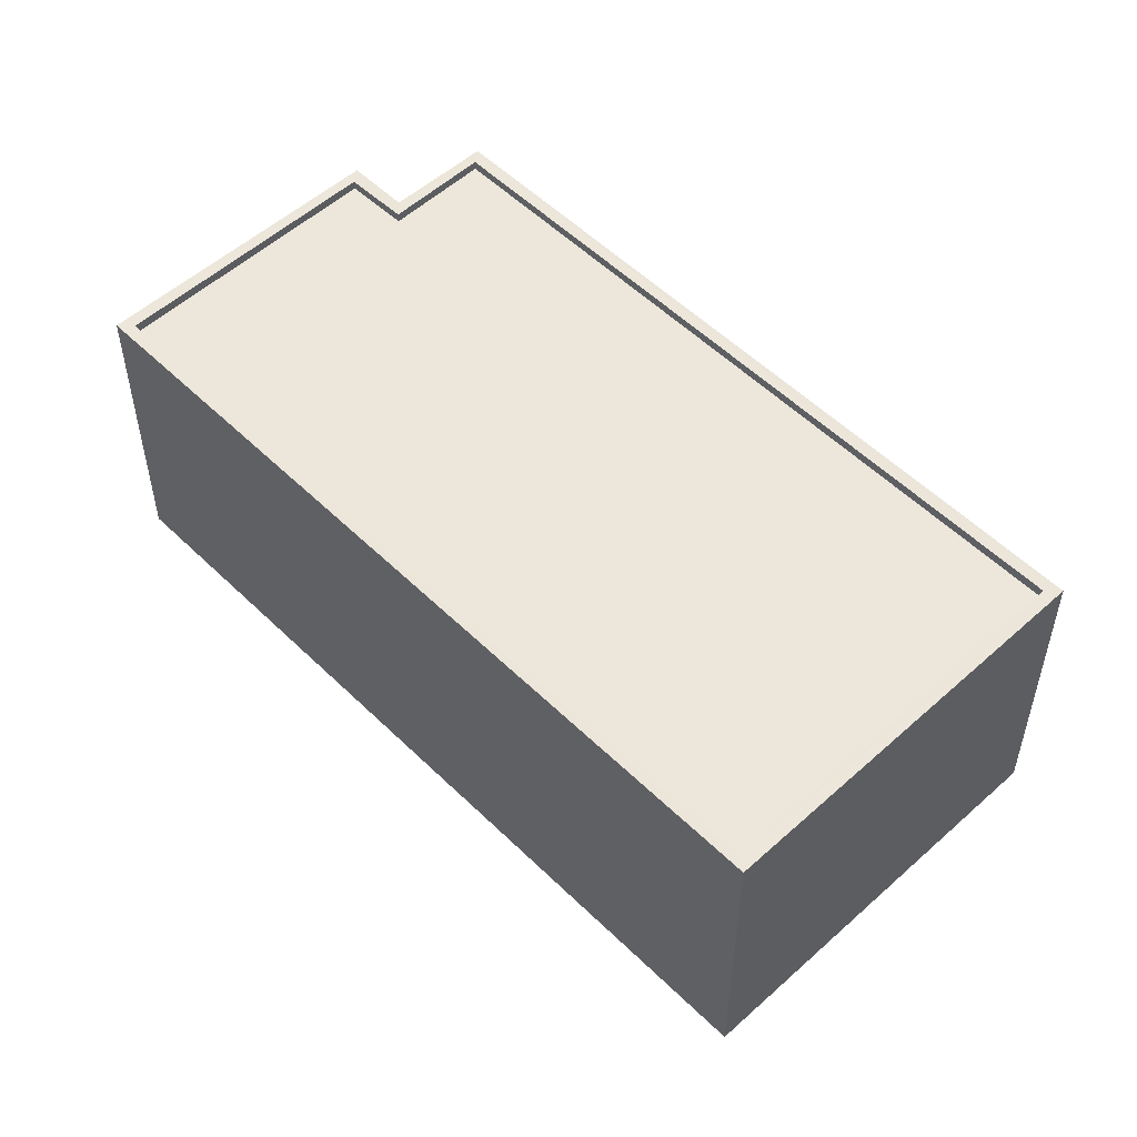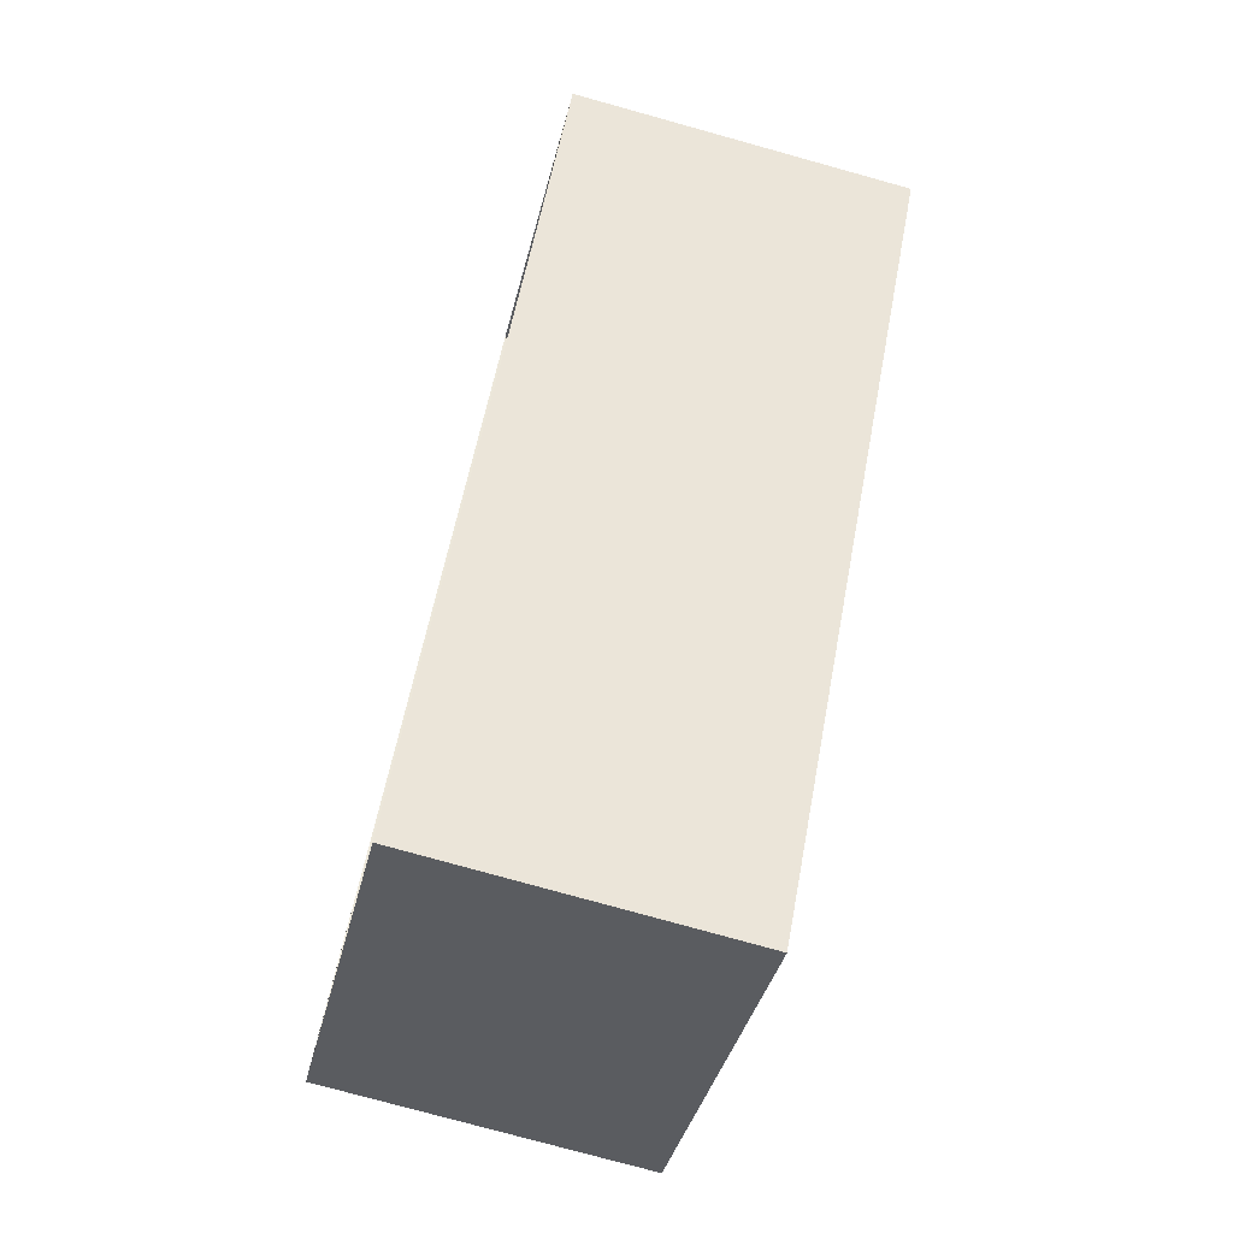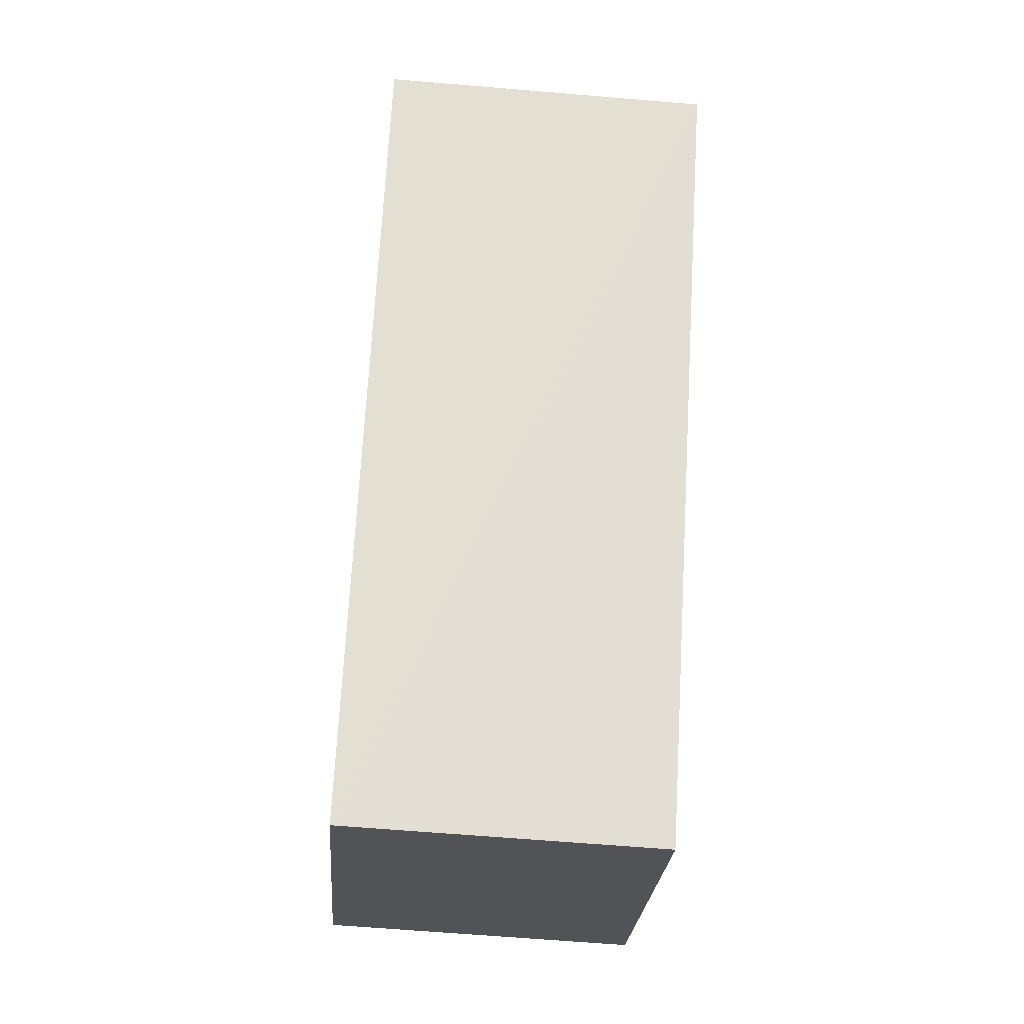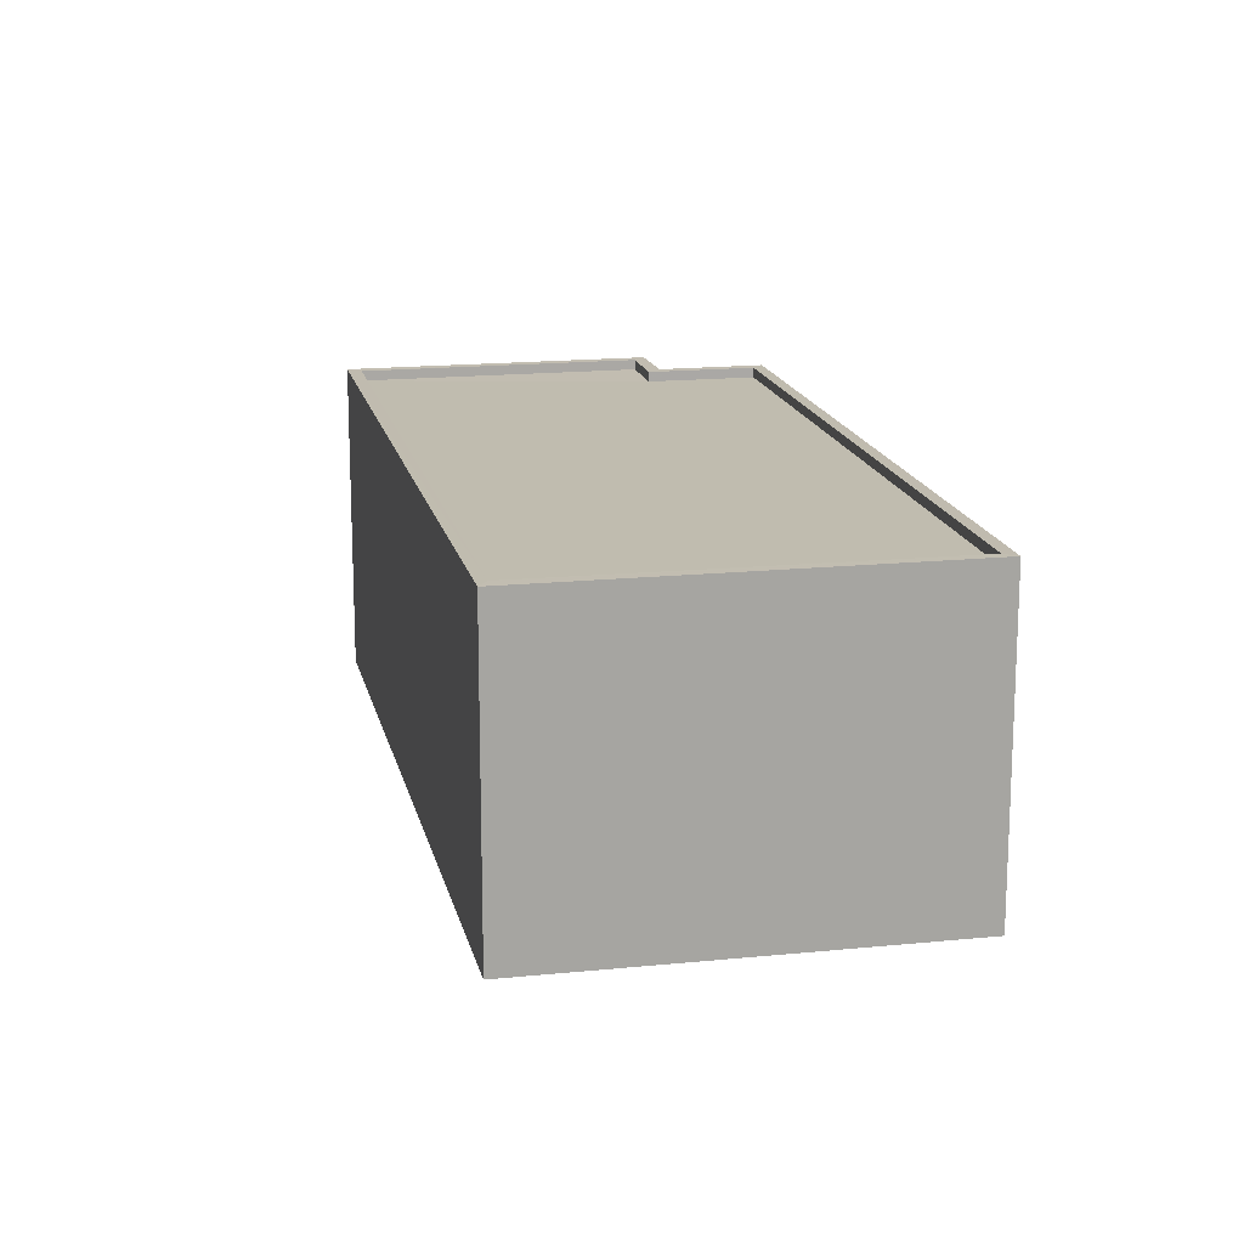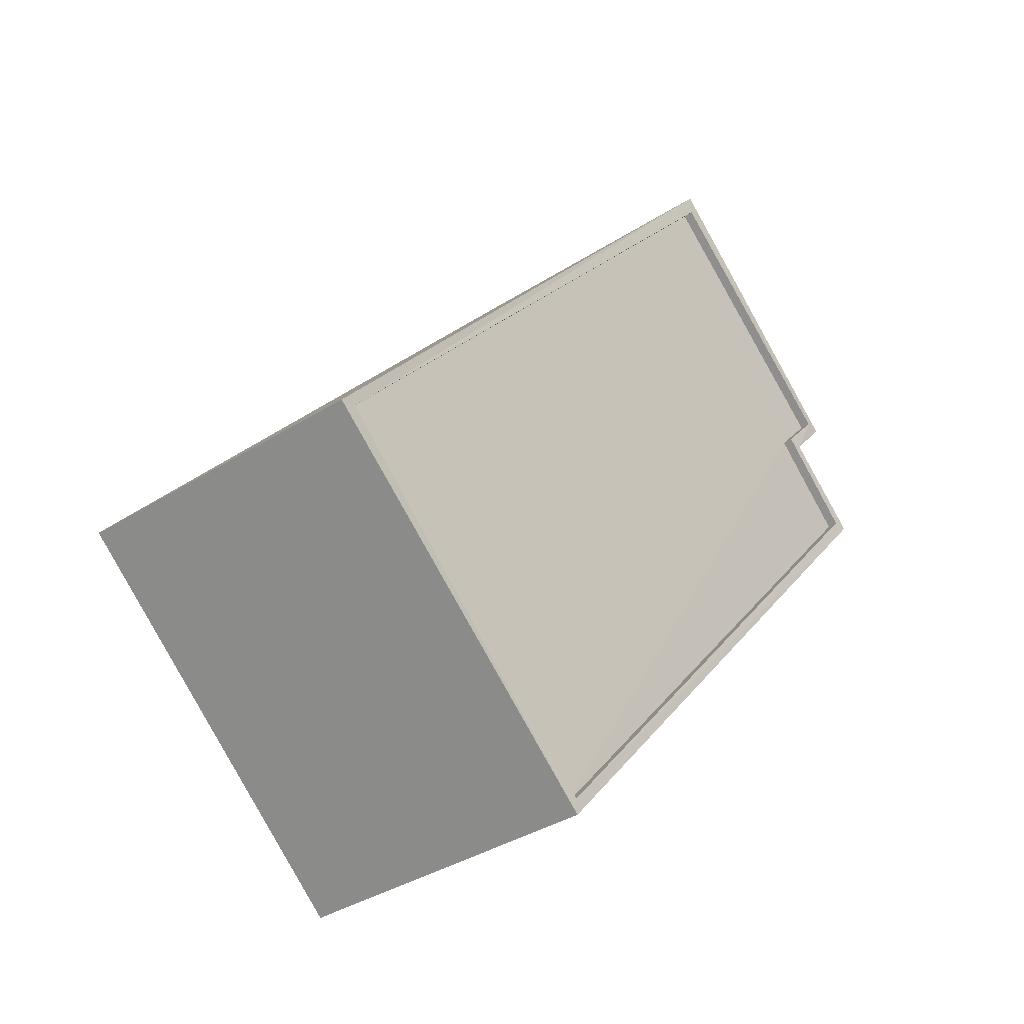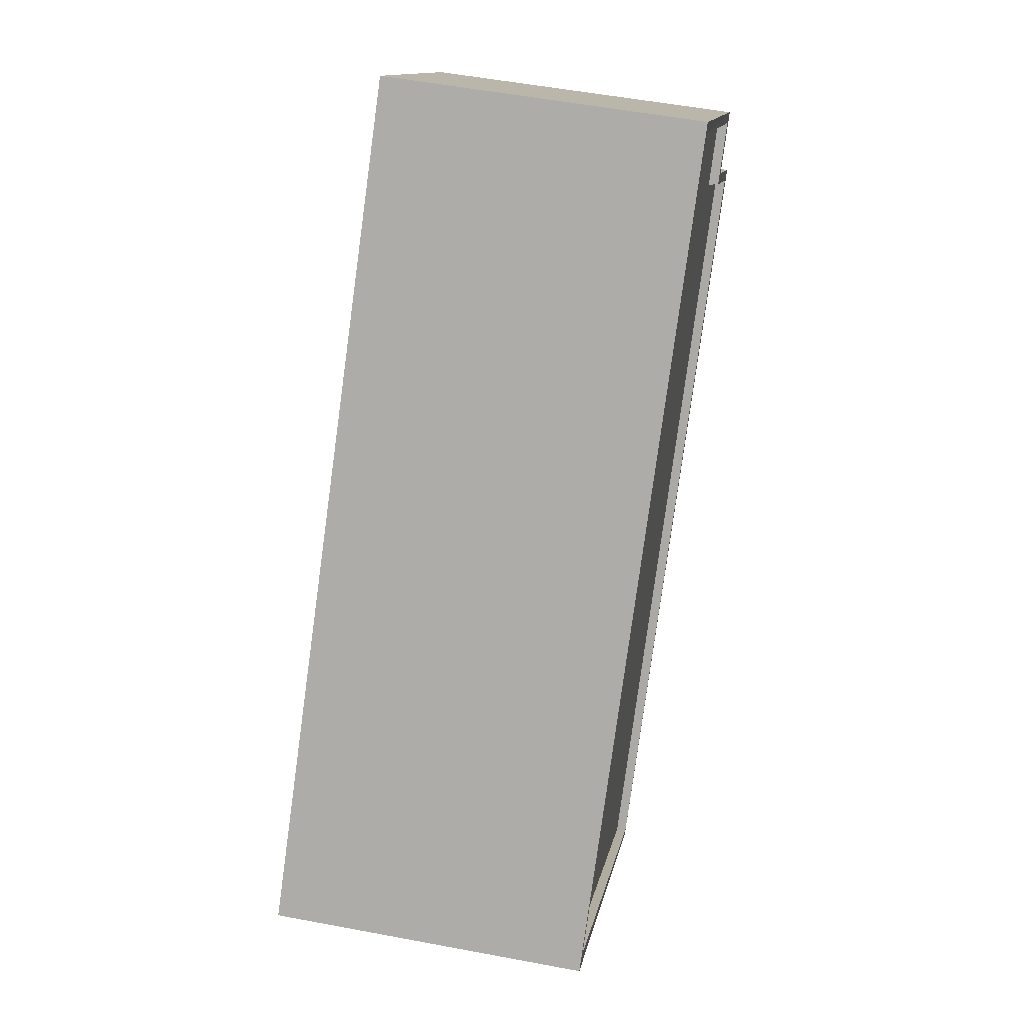
<metadata>
{"format":"obj","ext":"obj","renderer":"f3d","projection":"perspective","resolution":1024,"background":"white","views":[{"elev":53.7,"azim":-84.5,"up":"+Z"},{"elev":-75.5,"azim":74.4,"up":"+Y"},{"elev":-63.0,"azim":85.2,"up":"+Y"},{"elev":16.3,"azim":-52.5,"up":"+Z"},{"elev":-36.3,"azim":-49.9,"up":"+Y"},{"elev":52.3,"azim":-78.1,"up":"+Y"}]}
</metadata>
<code>
v 1.198e+05 7.862e+05 22.08
v 1.198e+05 7.862e+05 22.09
v 1.198e+05 7.862e+05 22.08
v 1.198e+05 7.862e+05 22.09
v 1.198e+05 7.862e+05 22.09
v 1.198e+05 7.862e+05 22.08
v 1.198e+05 7.862e+05 29.74
v 1.198e+05 7.862e+05 29.74
v 1.198e+05 7.862e+05 29.75
v 1.198e+05 7.862e+05 29.74
v 1.198e+05 7.862e+05 29.74
v 1.198e+05 7.862e+05 29.74
v 1.198e+05 7.862e+05 29.99
v 1.198e+05 7.862e+05 29.99
v 1.198e+05 7.862e+05 29.99
v 1.198e+05 7.862e+05 29.99
v 1.198e+05 7.862e+05 29.99
v 1.198e+05 7.862e+05 29.99
v 1.198e+05 7.862e+05 29.99
v 1.198e+05 7.862e+05 29.99
v 1.198e+05 7.862e+05 30
v 1.198e+05 7.862e+05 30
v 1.198e+05 7.862e+05 29.99
v 1.198e+05 7.862e+05 29.99
f 1 2 3
f 2 4 3
f 3 5 6
f 3 4 5
f 7 8 9
f 9 8 10
f 7 11 8
f 10 8 12
f 13 14 15
f 16 13 17
f 14 18 15
f 17 13 15
f 19 20 17
f 21 22 18
f 19 23 24
f 14 21 18
f 23 22 21
f 17 20 16
f 24 23 21
f 20 19 24
f 14 11 7
f 14 13 11
f 21 7 9
f 21 14 7
f 21 9 10
f 24 21 10
f 24 10 12
f 20 24 12
f 16 12 8
f 16 20 12
f 16 8 11
f 13 16 11
f 22 4 2
f 18 22 2
f 22 5 4
f 22 23 5
f 23 6 5
f 23 19 6
f 17 3 6
f 19 17 6
f 17 1 3
f 17 15 1
f 18 2 1
f 15 18 1

</code>
